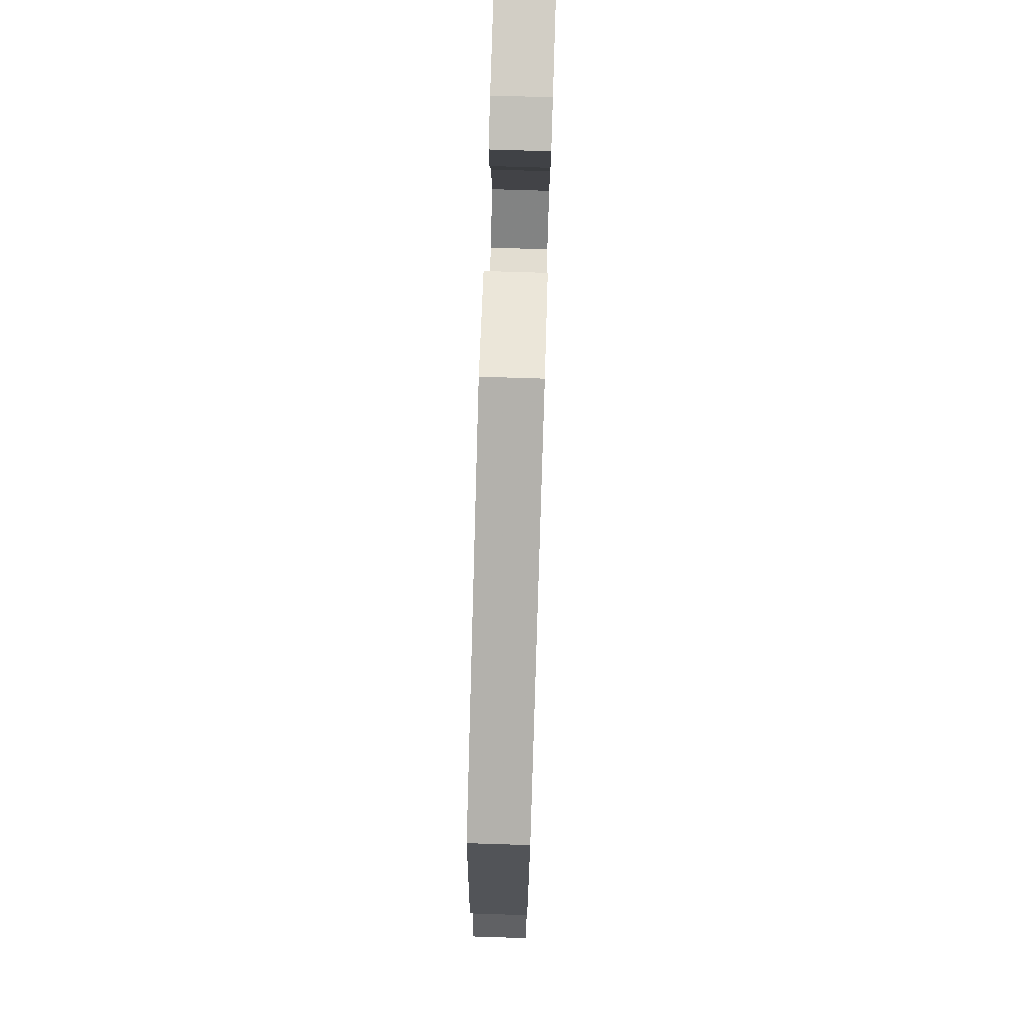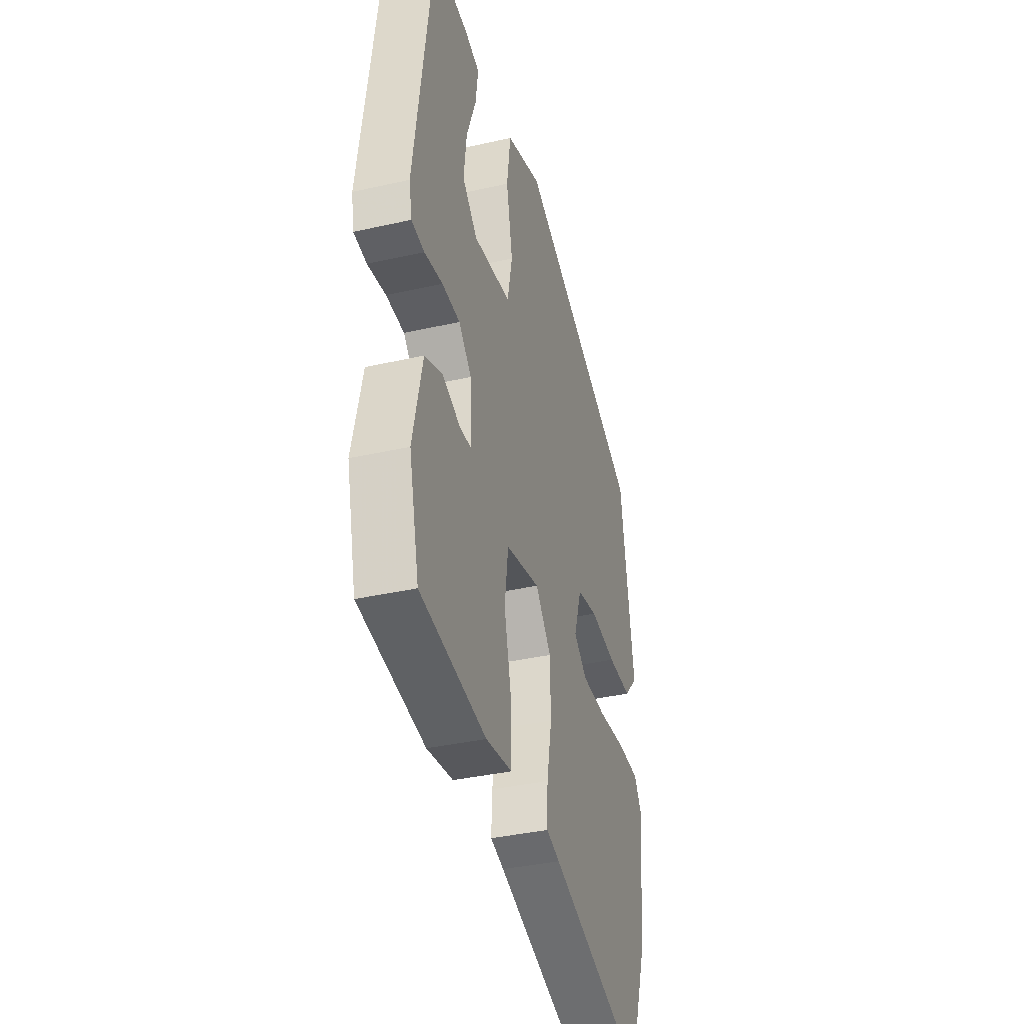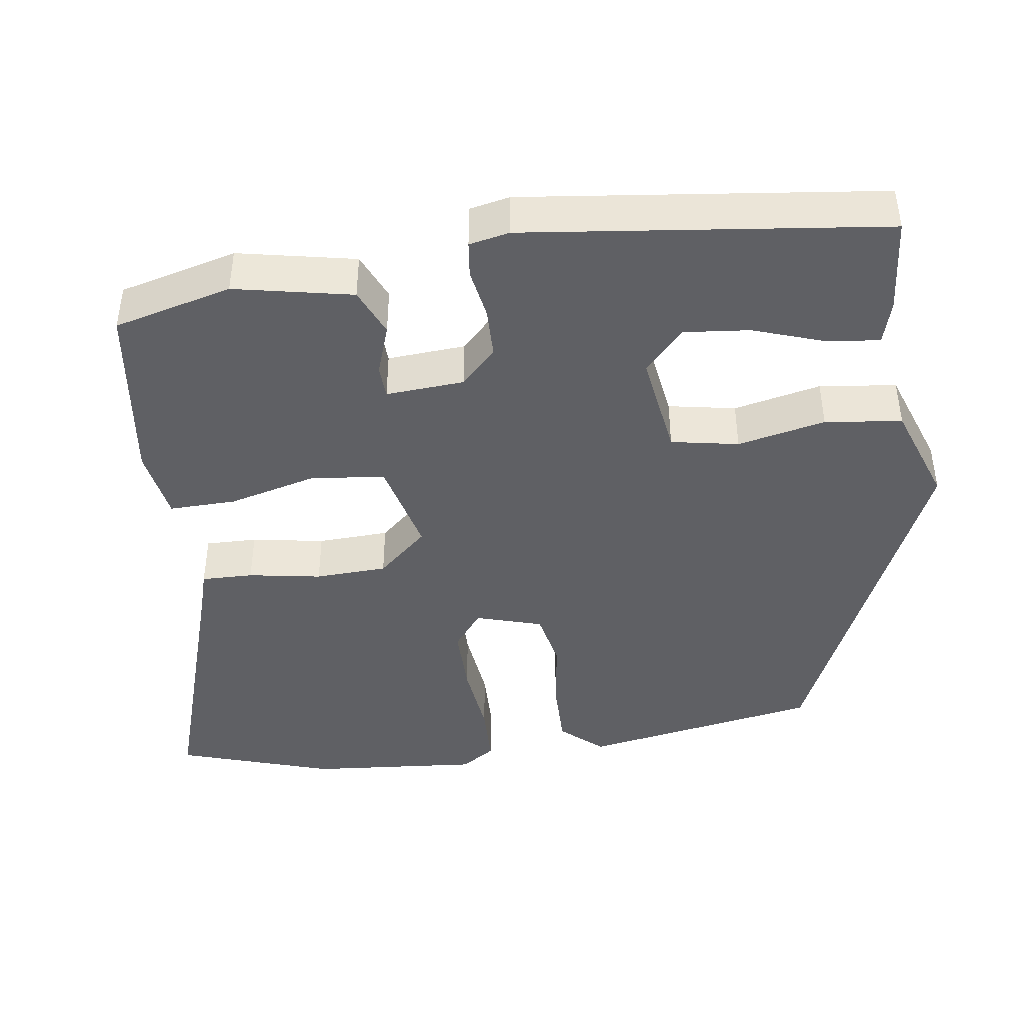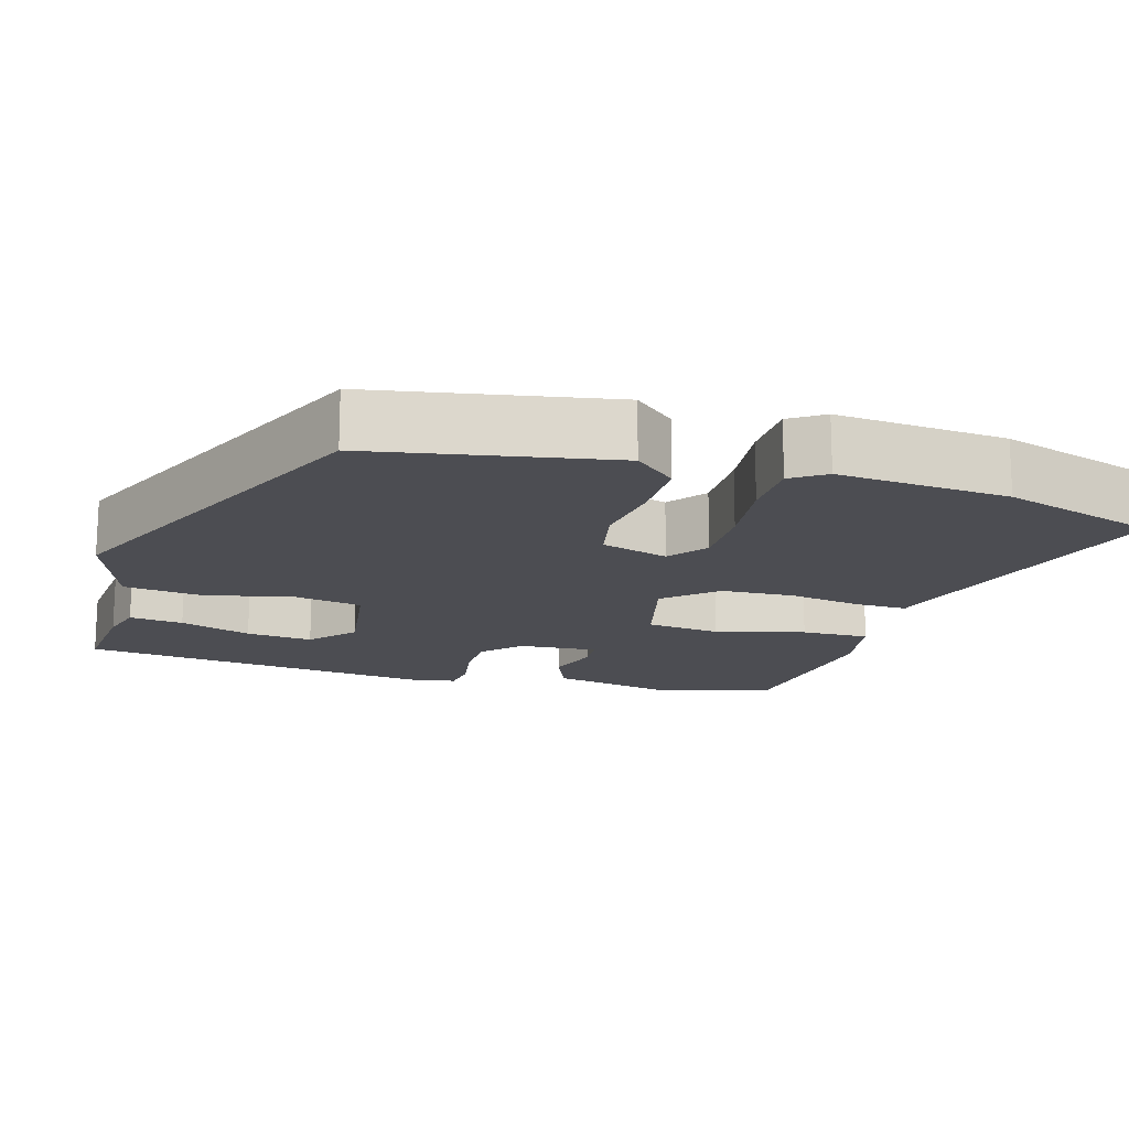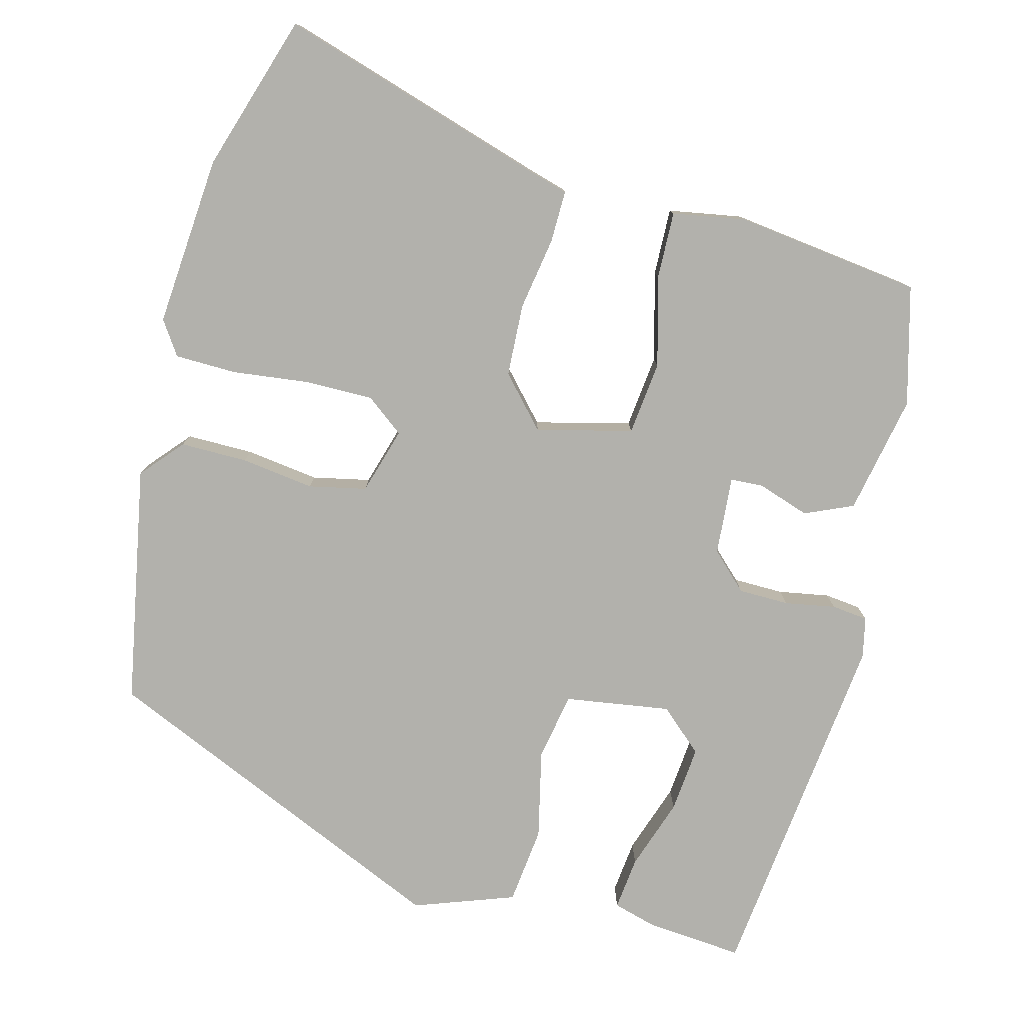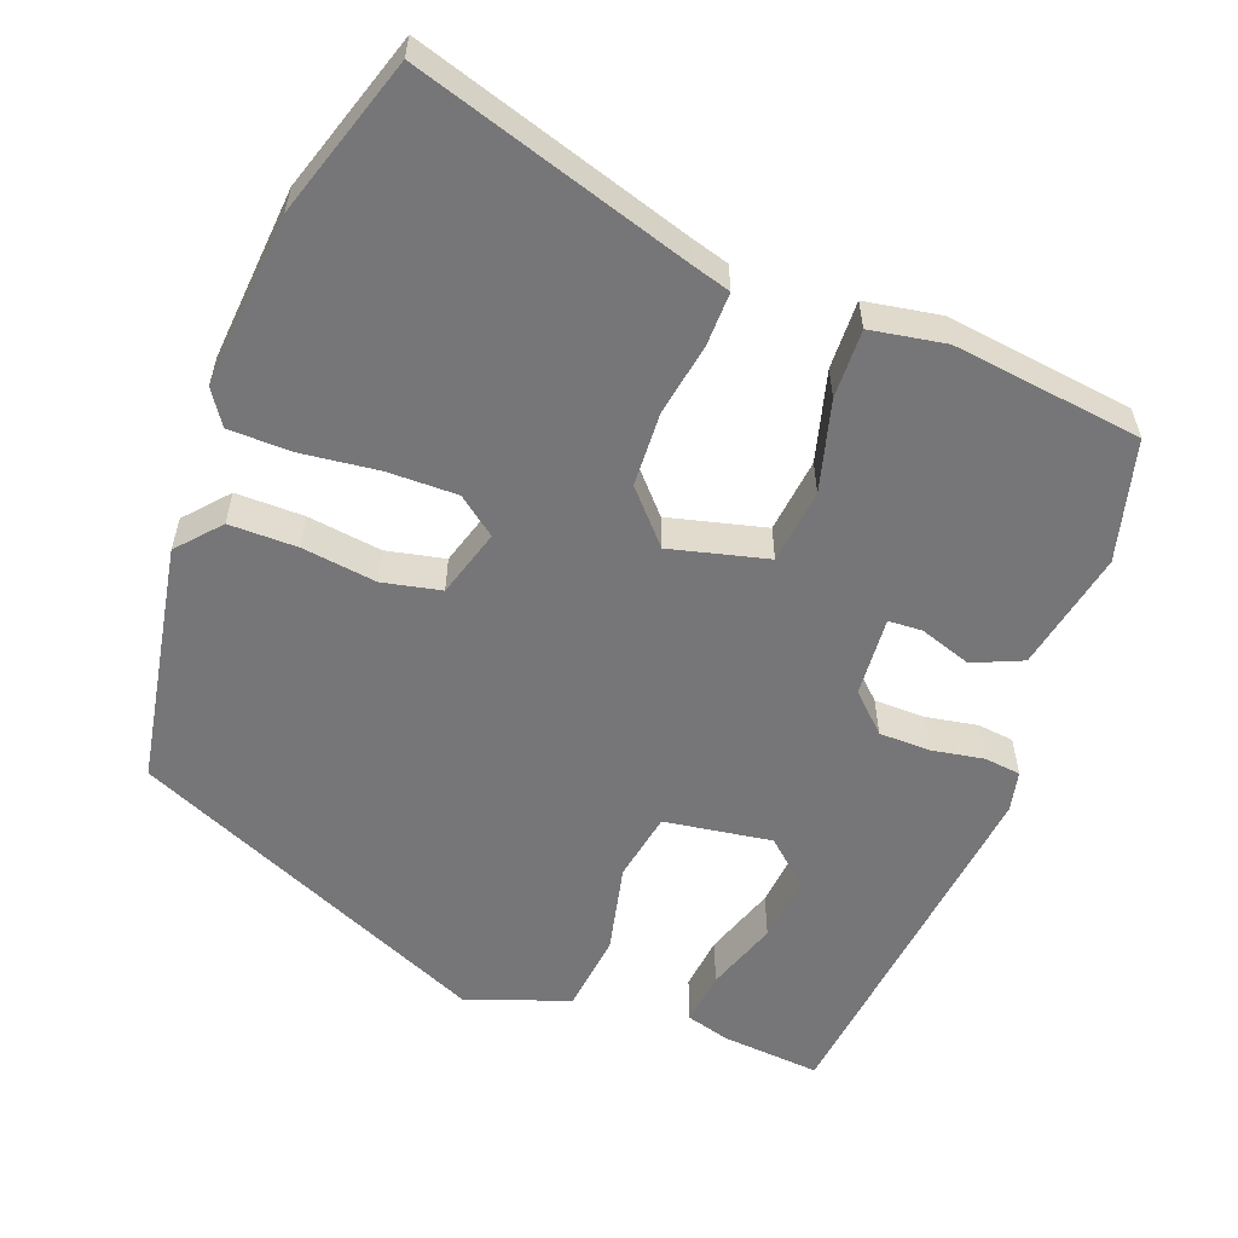
<metadata>
{"format":"obj","ext":"obj","renderer":"f3d","projection":"perspective","resolution":1024,"background":"white","views":[{"elev":75.5,"azim":91.8,"up":"+Z"},{"elev":-36.7,"azim":-73.6,"up":"+Z"},{"elev":-43.2,"azim":-80.6,"up":"+Y"},{"elev":-16.3,"azim":75.2,"up":"+Y"},{"elev":-78.9,"azim":167.1,"up":"+Y"},{"elev":-56.9,"azim":161.0,"up":"+Y"}]}
</metadata>
<code>
v -0.457 0.07 0.506
v -0.328 0.07 0.491
v -0.271 0.07 0.473
v -0.281 0.07 0.402
v -0.316 0.07 0.308
v -0.327 0.07 0.22
v -0.271 0.07 0.167
v -0.13 0.07 0.184
v -0.111 0.07 0.274
v -0.134 0.07 0.392
v -0.119 0.07 0.495
v 0.016 0.07 0.539
v 0.483 0.07 0.317
v 0.532 0.07 -0.002
v 0.482 0.07 -0.056
v 0.393 0.07 -0.053
v 0.296 0.07 -0.037
v 0.219 0.07 -0.051
v 0.19 0.07 -0.139
v 0.239 0.07 -0.179
v 0.33 0.07 -0.181
v 0.432 0.07 -0.172
v 0.514 0.07 -0.176
v 0.543 0.07 -0.222
v 0.518 0.07 -0.449
v 0.446 0.07 -0.655
v 0.089 0.07 -0.533
v 0.039 0.07 -0.517
v 0.042 0.07 -0.448
v 0.061 0.07 -0.351
v 0.059 0.07 -0.255
v 0.001 0.07 -0.187
v -0.127 0.07 -0.215
v -0.141 0.07 -0.313
v -0.113 0.07 -0.432
v -0.113 0.07 -0.522
v -0.211 0.07 -0.536
v -0.457 0.07 -0.497
v -0.494 0.07 -0.338
v -0.458 0.07 -0.181
v -0.393 0.07 -0.155
v -0.325 0.07 -0.18
v -0.281 0.07 -0.179
v -0.286 0.07 -0.074
v -0.333 0.07 -0.026
v -0.4 0.07 -0.023
v -0.468 0.07 -0.033
v -0.516 0.07 -0.026
v -0.526 0.07 0.028
v -0.457 0 0.506
v -0.328 0 0.491
v -0.271 0 0.473
v -0.281 0 0.402
v -0.316 0 0.308
v -0.327 0 0.22
v -0.271 0 0.167
v -0.13 0 0.184
v -0.111 0 0.274
v -0.134 0 0.392
v -0.119 0 0.495
v 0.016 0 0.539
v 0.483 0 0.317
v 0.532 0 -0.002
v 0.482 0 -0.056
v 0.393 0 -0.053
v 0.296 0 -0.037
v 0.219 0 -0.051
v 0.19 0 -0.139
v 0.239 0 -0.179
v 0.33 0 -0.181
v 0.432 0 -0.172
v 0.514 0 -0.176
v 0.543 0 -0.222
v 0.518 0 -0.449
v 0.446 0 -0.655
v 0.089 0 -0.533
v 0.039 0 -0.517
v 0.042 0 -0.448
v 0.061 0 -0.351
v 0.059 0 -0.255
v 0.001 0 -0.187
v -0.127 0 -0.215
v -0.141 0 -0.313
v -0.113 0 -0.432
v -0.113 0 -0.522
v -0.211 0 -0.536
v -0.457 0 -0.497
v -0.494 0 -0.338
v -0.458 0 -0.181
v -0.393 0 -0.155
v -0.325 0 -0.18
v -0.281 0 -0.179
v -0.286 0 -0.074
v -0.333 0 -0.026
v -0.4 0 -0.023
v -0.468 0 -0.033
v -0.516 0 -0.026
v -0.526 0 0.028
f 46 47 48 49
f 45 46 49 1
f 44 45 1
f 39 40 41 42
f 39 42 43
f 38 39 43
f 37 38 43
f 34 35 36 37
f 33 34 37 43
f 32 33 43 44
f 27 28 29 30
f 27 30 31
f 26 27 31
f 25 26 31 32
f 21 22 23 24
f 20 21 24 25
f 19 20 25 32
f 14 15 16 17
f 12 13 14 17
f 12 17 18
f 9 10 11 12
f 8 9 12 18
f 7 8 18 19
f 2 3 4 5
f 2 5 6
f 1 2 6
f 44 1 6
f 7 19 32 44
f 6 7 44
f 98 97 96 95
f 50 98 95 94
f 50 94 93
f 91 90 89 88
f 92 91 88
f 92 88 87
f 92 87 86
f 86 85 84 83
f 92 86 83 82
f 93 92 82 81
f 79 78 77 76
f 80 79 76
f 80 76 75
f 81 80 75 74
f 73 72 71 70
f 74 73 70 69
f 81 74 69 68
f 66 65 64 63
f 66 63 62 61
f 67 66 61
f 61 60 59 58
f 67 61 58 57
f 68 67 57 56
f 54 53 52 51
f 55 54 51
f 55 51 50
f 55 50 93
f 93 81 68 56
f 93 56 55
f 1 50 51 2
f 2 51 52 3
f 3 52 53 4
f 4 53 54 5
f 5 54 55 6
f 6 55 56 7
f 7 56 57 8
f 8 57 58 9
f 9 58 59 10
f 10 59 60 11
f 11 60 61 12
f 12 61 62 13
f 13 62 63 14
f 14 63 64 15
f 15 64 65 16
f 16 65 66 17
f 17 66 67 18
f 18 67 68 19
f 19 68 69 20
f 20 69 70 21
f 21 70 71 22
f 22 71 72 23
f 23 72 73 24
f 24 73 74 25
f 25 74 75 26
f 26 75 76 27
f 27 76 77 28
f 28 77 78 29
f 29 78 79 30
f 30 79 80 31
f 31 80 81 32
f 32 81 82 33
f 33 82 83 34
f 34 83 84 35
f 35 84 85 36
f 36 85 86 37
f 37 86 87 38
f 38 87 88 39
f 39 88 89 40
f 40 89 90 41
f 41 90 91 42
f 42 91 92 43
f 43 92 93 44
f 44 93 94 45
f 45 94 95 46
f 46 95 96 47
f 47 96 97 48
f 48 97 98 49
f 49 98 50 1

</code>
